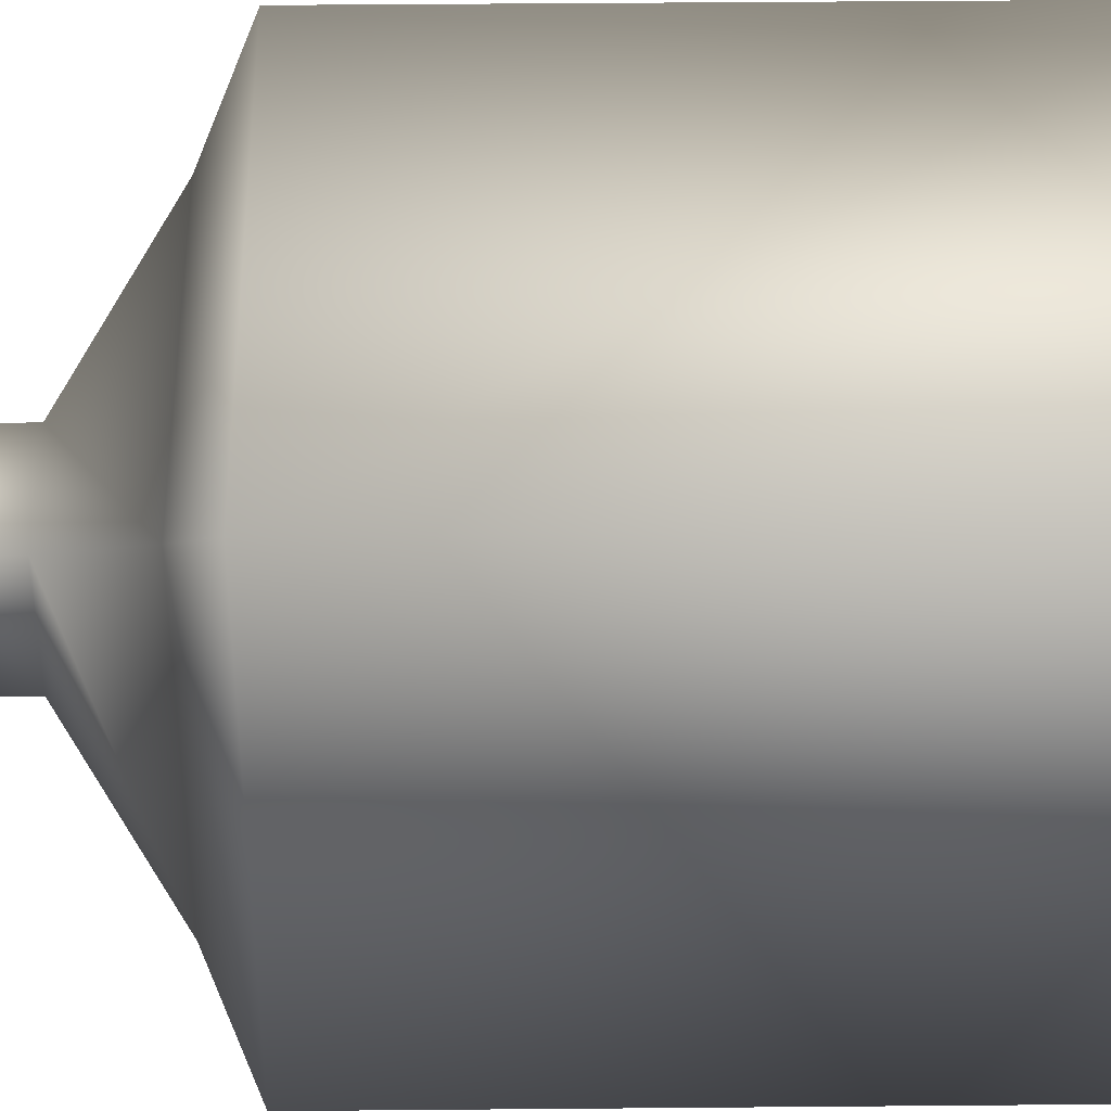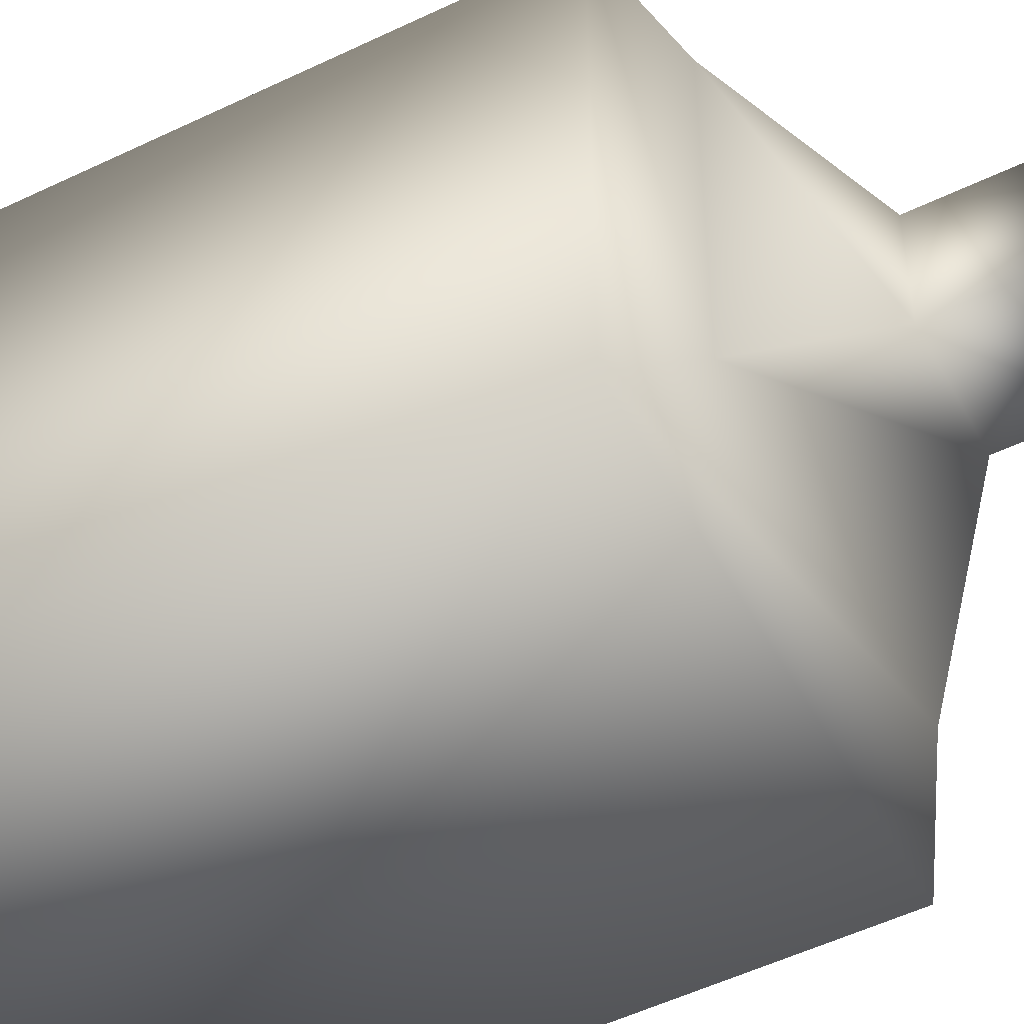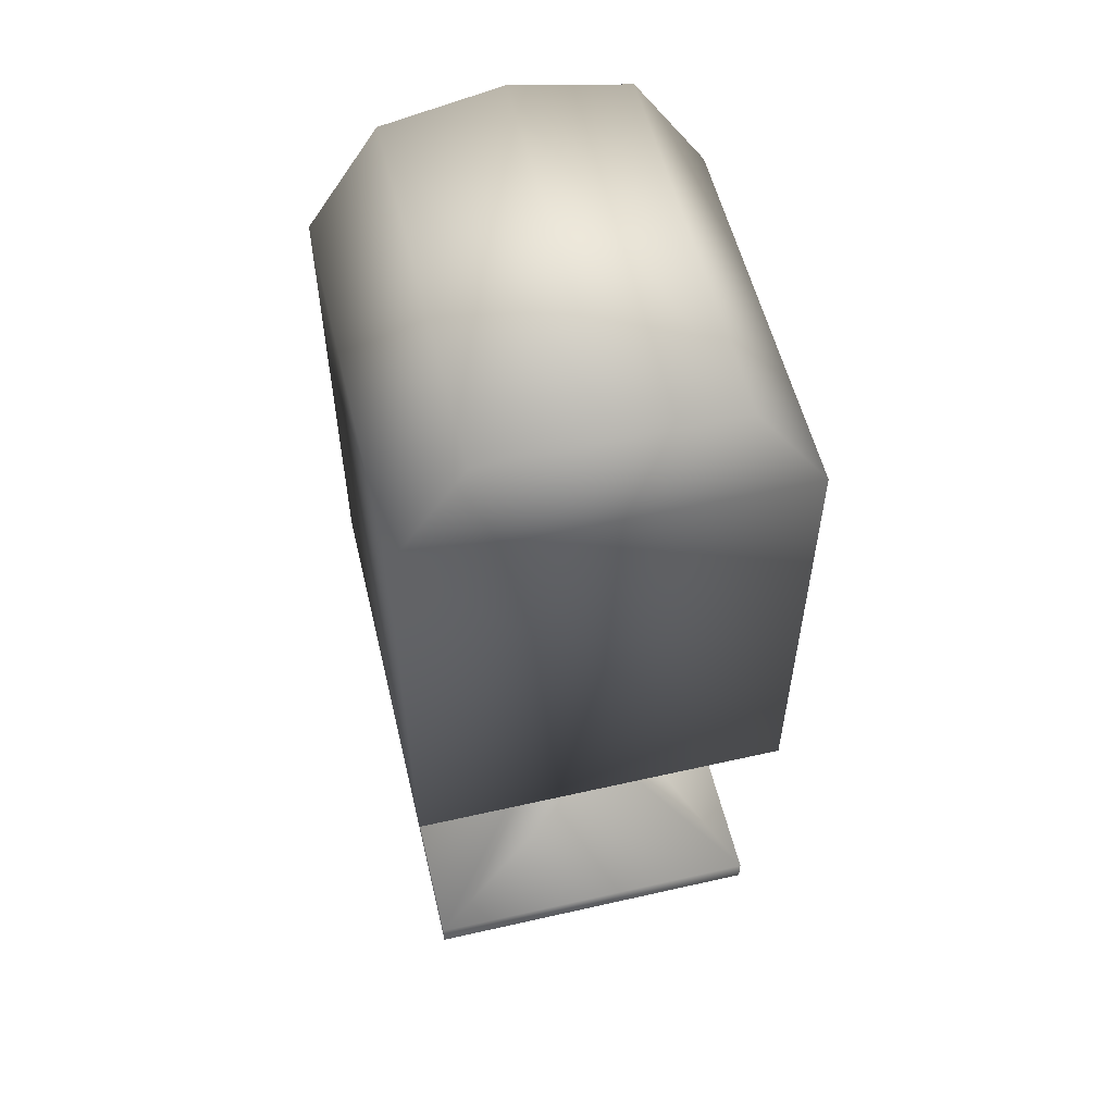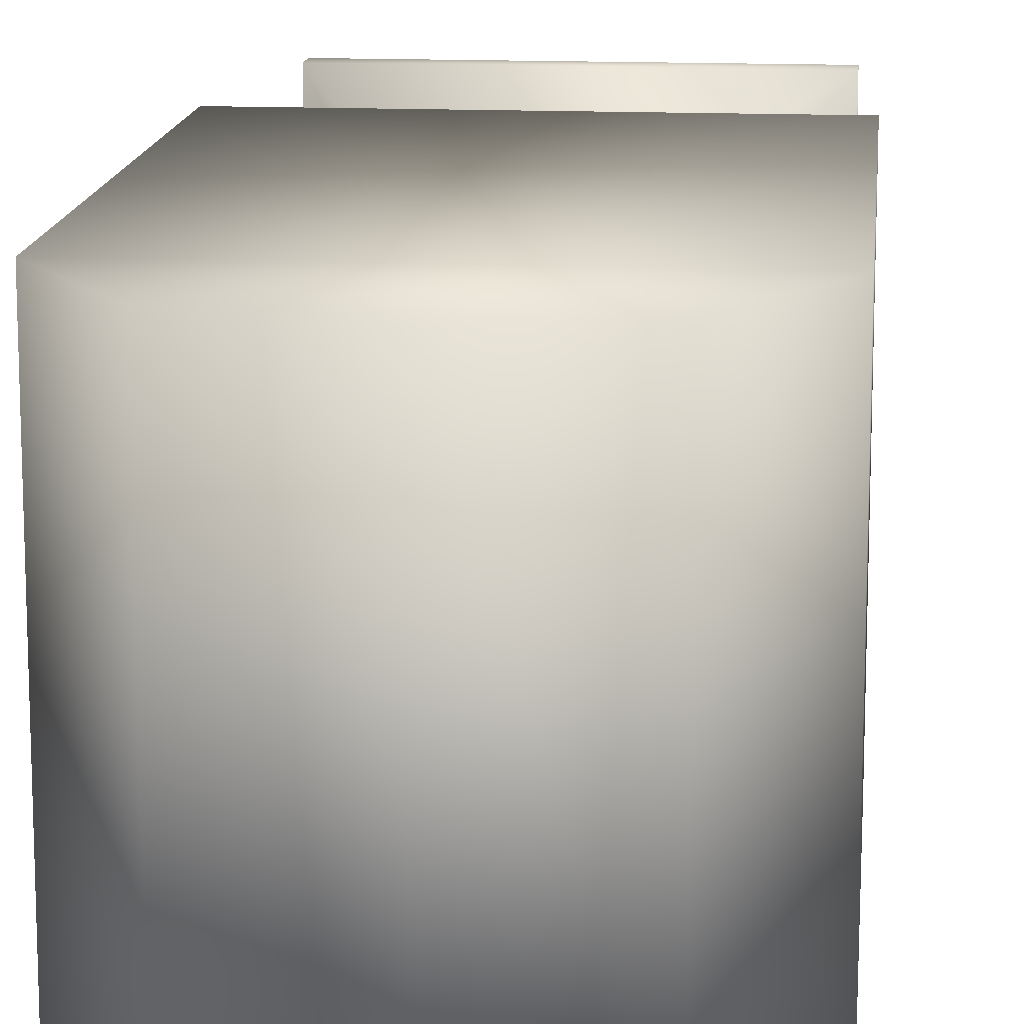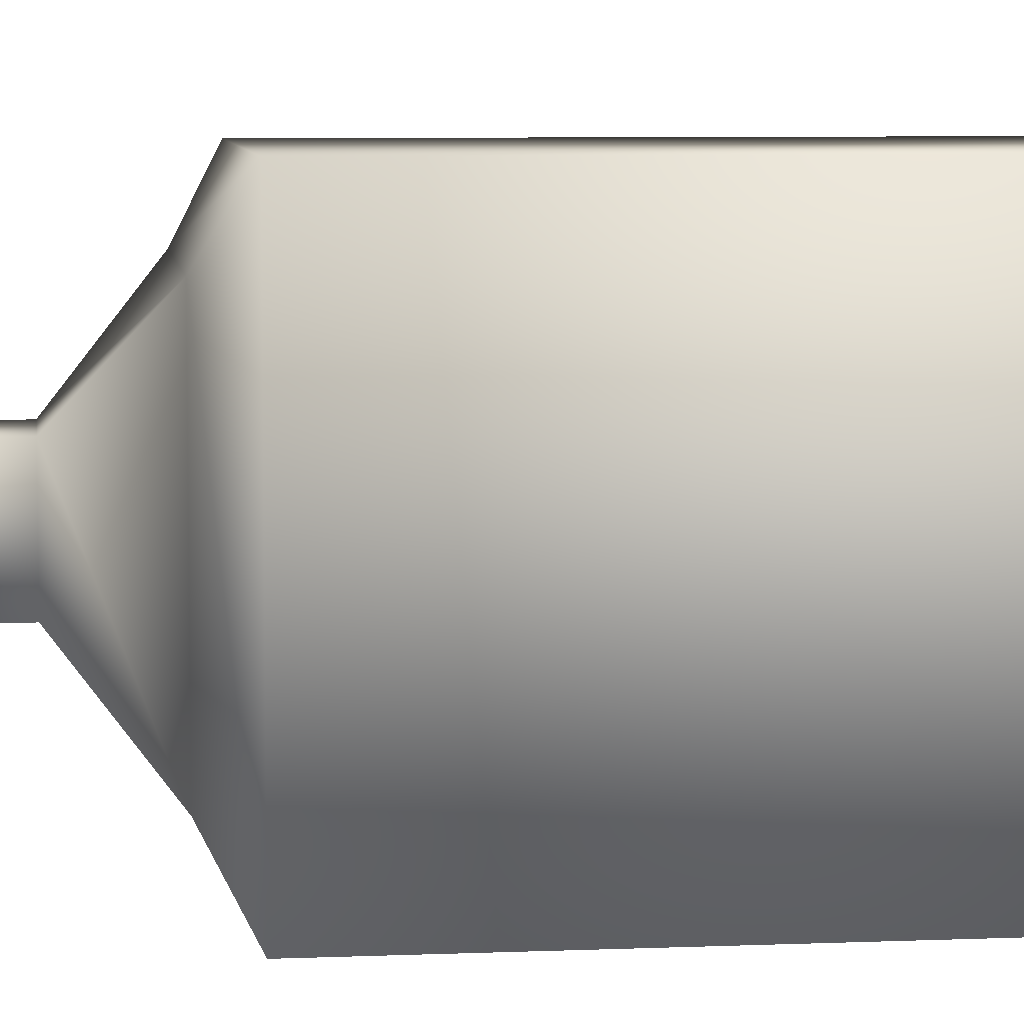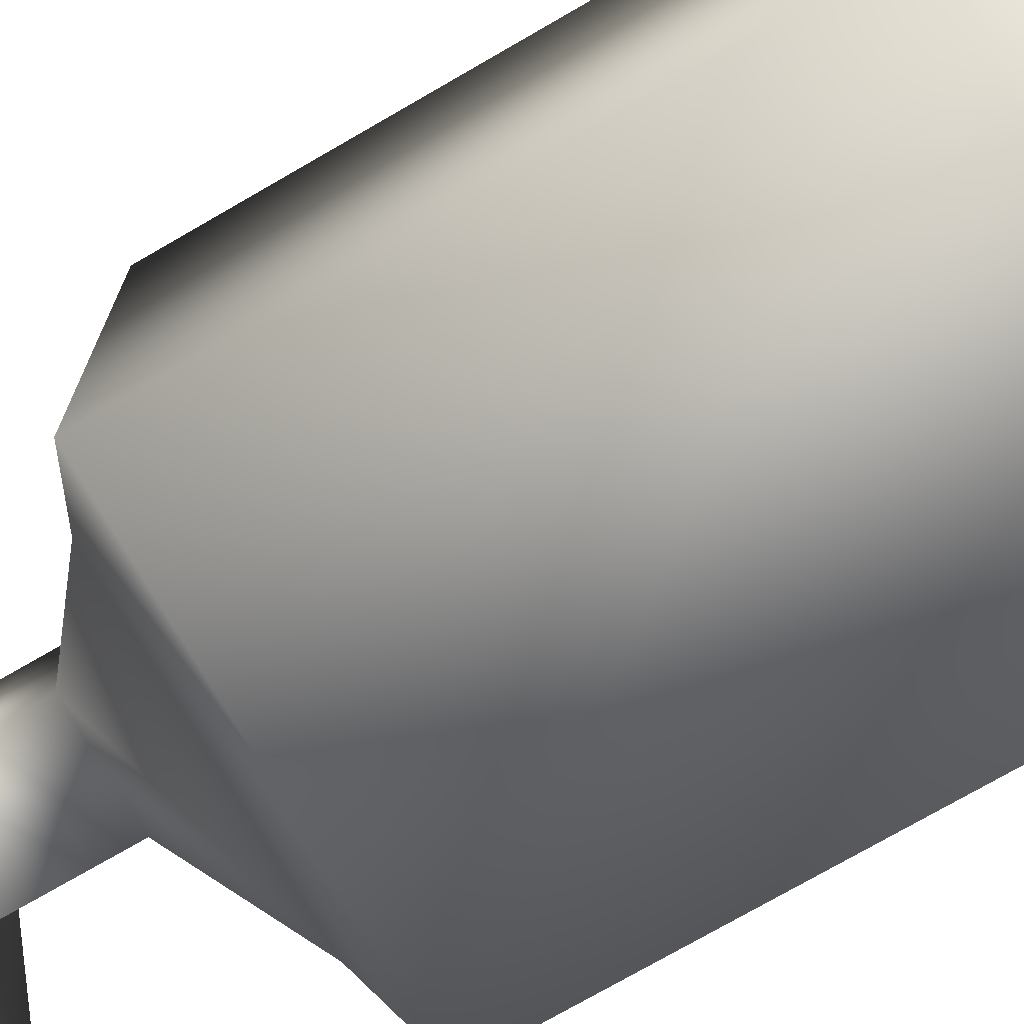
<metadata>
{"format":"obj","ext":"obj","renderer":"f3d","projection":"perspective","resolution":1024,"background":"white","views":[{"elev":43.8,"azim":89.4,"up":"+Z"},{"elev":-51.8,"azim":-62.4,"up":"+Z"},{"elev":55.7,"azim":-13.4,"up":"+Y"},{"elev":14.1,"azim":-174.5,"up":"+Z"},{"elev":6.8,"azim":83.0,"up":"+Z"},{"elev":-74.2,"azim":120.1,"up":"+Z"}]}
</metadata>
<code>
g fcbg_cityforest_etc_0001
v -0 2.223 -0.4673
v 0.2831 2.165 0.4673
v -0 2.223 0.4673
v 0.2831 2.165 -0.4673
v 0.4558 1.903 0.4673
v 0.4558 1.903 -0.4673
v 0.4558 0.7671 0.4673
v 0.4558 0.7671 -0.4673
v -0.4558 0.7671 -0.4673
v 0.4558 0.7671 -0.4673
v 0.4558 1.903 -0.4673
v -0.4558 1.903 -0.4673
v -0.2831 2.165 -0.4673
v 0.2831 2.165 -0.4673
v -0 2.223 -0.4673
v -0.3154 0.6858 -0.3234
v 0.3154 0.6858 -0.3234
v 0.4558 0.7671 -0.4673
v 0.1127 0.5081 -0.1155
v -0.1127 0.5081 -0.1155
v 0.3154 0.6858 0.3234
v 0.4558 0.7671 0.4673
v 0.3154 0.6858 -0.3234
v 0.1127 0.5081 0.1155
v 0.1127 0.5081 -0.1155
v -0.2831 2.165 -0.4673
v -0 2.223 -0.4673
v -0 2.223 0.4673
v -0.2831 2.165 0.4673
v -0.4558 1.903 -0.4673
v -0.4558 1.903 0.4673
v -0.4558 0.7671 -0.4673
v -0.4558 0.7671 0.4673
v -0.3154 0.6858 -0.3234
v -0.3154 0.6858 0.3234
v -0.1127 0.5081 -0.1155
v -0.1127 0.5081 0.1155
v 0.4558 0.7671 0.4673
v 0.4558 1.903 0.4673
v 0.2831 2.165 0.4673
v -0.2831 2.165 0.4673
v -0 2.223 0.4673
v 0.4558 0.7671 0.4673
v -0.3154 0.6858 0.3234
v 0.3154 0.6858 0.3234
v -0.1127 0.5081 0.1155
v 0.1127 0.5081 0.1155
v 0.1127 0.5081 0.1155
v -0.1127 0.27 0.1155
v -0.1127 0.5081 0.1155
v 0.1127 0.27 0.1155
v -0.4223 0.05961 0.433
v 0.4223 0.05961 0.433
v -0.4223 -0.0001064 0.433
v 0.4223 -0.0001064 0.433
v -0.1127 0.5081 0.1155
v -0.1127 0.27 -0.1155
v -0.1127 0.5081 -0.1155
v -0.1127 0.27 0.1155
v -0.4223 0.05961 -0.433
v -0.4223 0.05961 0.433
v -0.4223 -0.0001063 -0.433
v -0.4223 -0.0001064 0.433
v -0.1127 0.5081 -0.1155
v 0.1127 0.27 -0.1155
v 0.1127 0.5081 -0.1155
v -0.1127 0.27 -0.1155
v 0.4223 0.05961 -0.433
v -0.4223 0.05961 -0.433
v 0.4223 -0.0001063 -0.433
v -0.4223 -0.0001063 -0.433
v 0.1127 0.5081 -0.1155
v 0.1127 0.27 0.1155
v 0.1127 0.5081 0.1155
v 0.1127 0.27 -0.1155
v 0.4223 0.05961 0.433
v 0.4223 0.05961 -0.433
v 0.4223 -0.0001064 0.433
v 0.4223 -0.0001063 -0.433
g fcbg_cityforest_etc_0001_0
f 3 2 1
f 2 4 1
f 4 2 5
f 6 4 5
f 6 5 7
f 8 6 7
f 11 10 9
f 12 11 9
f 11 12 13
f 14 11 13
f 15 14 13
f 17 16 9
f 18 17 9
f 17 19 16
f 19 20 16
f 22 21 18
f 21 23 18
f 21 24 23
f 24 25 23
f 28 27 26
f 29 28 26
f 29 26 30
f 31 29 30
f 31 30 32
f 33 31 32
f 32 34 33
f 34 35 33
f 34 36 35
f 36 37 35
f 31 33 38
f 39 31 38
f 31 39 40
f 41 31 40
f 42 41 40
f 33 44 43
f 44 45 43
f 44 46 45
f 46 47 45
f 50 49 48
f 49 51 48
f 49 52 51
f 52 53 51
f 52 54 53
f 54 55 53
f 58 57 56
f 57 59 56
f 57 60 59
f 60 61 59
f 60 62 61
f 62 63 61
f 66 65 64
f 65 67 64
f 65 68 67
f 68 69 67
f 68 70 69
f 70 71 69
f 74 73 72
f 73 75 72
f 73 76 75
f 76 77 75
f 76 78 77
f 78 79 77

</code>
